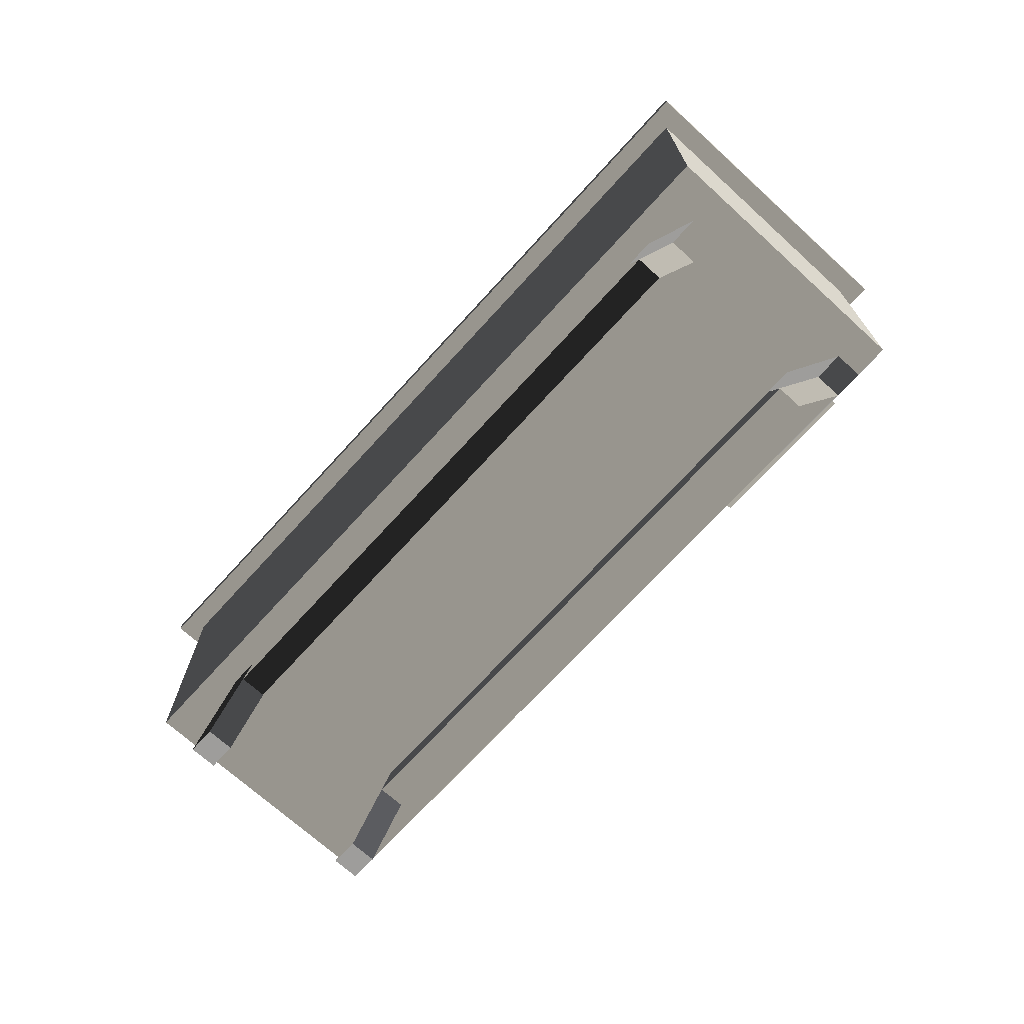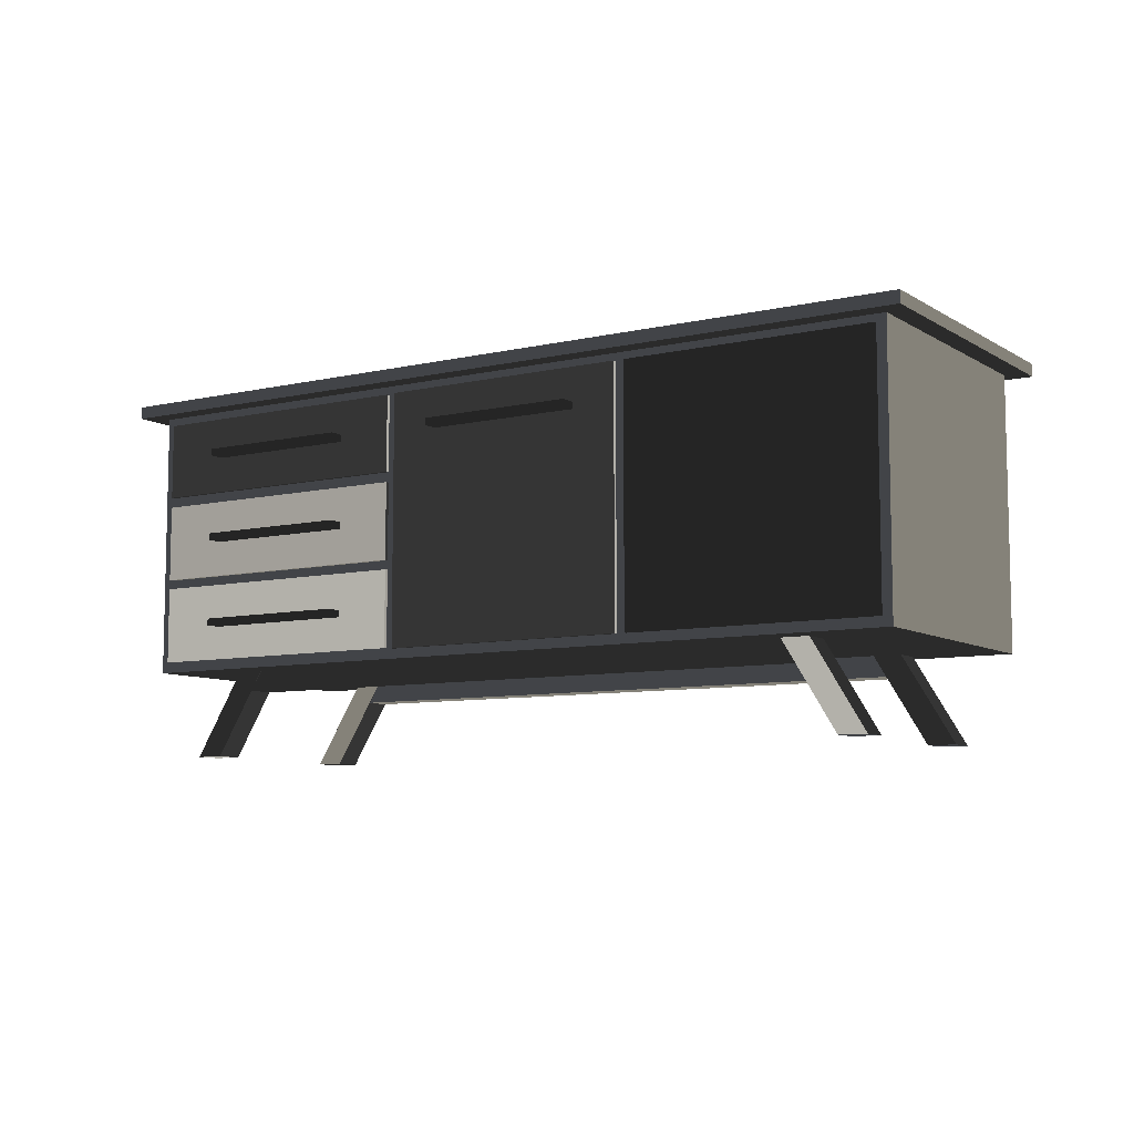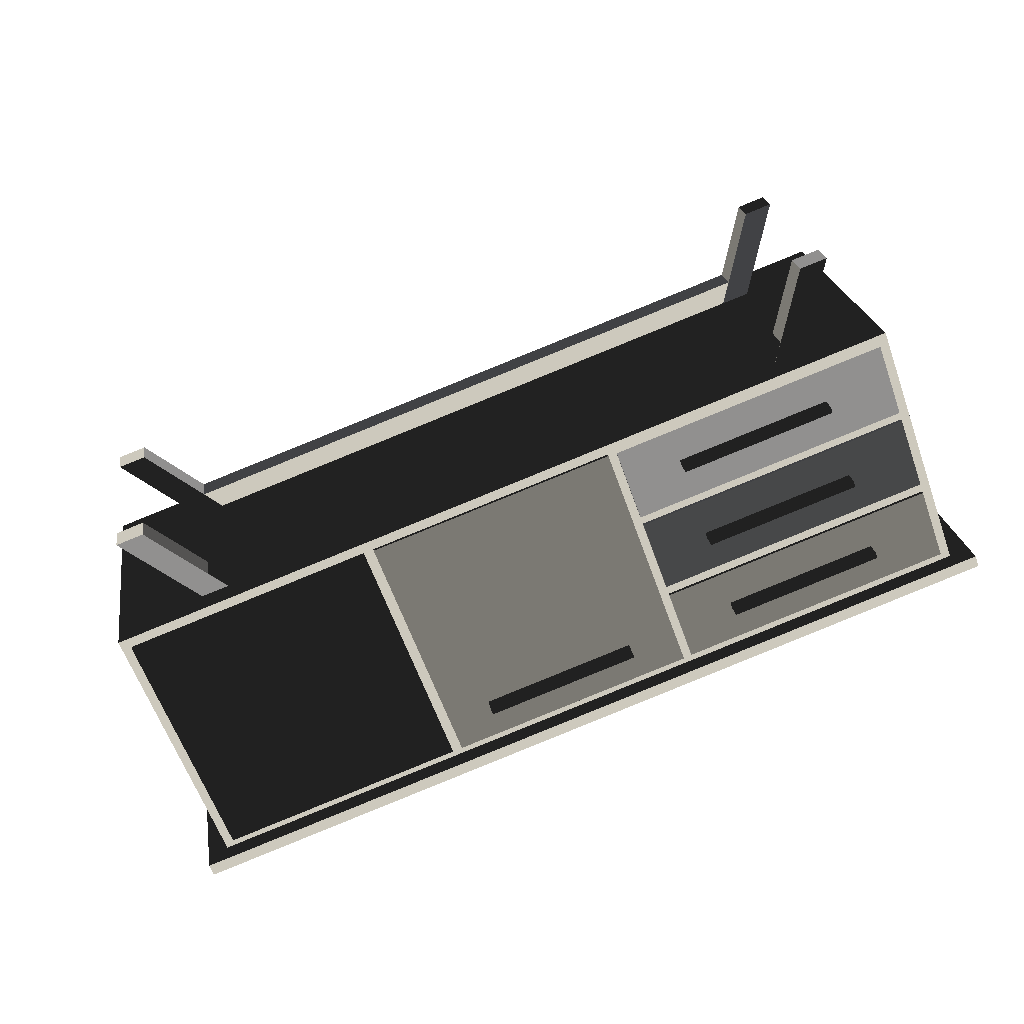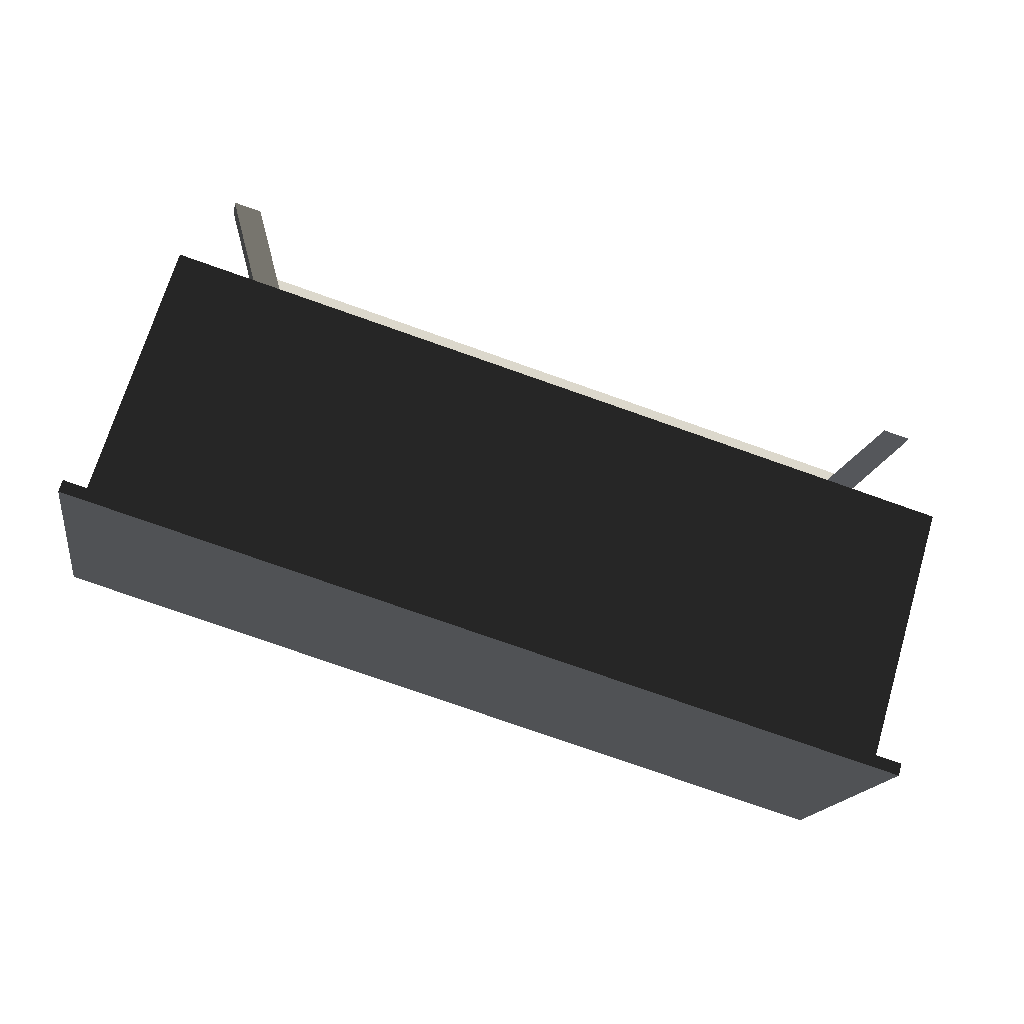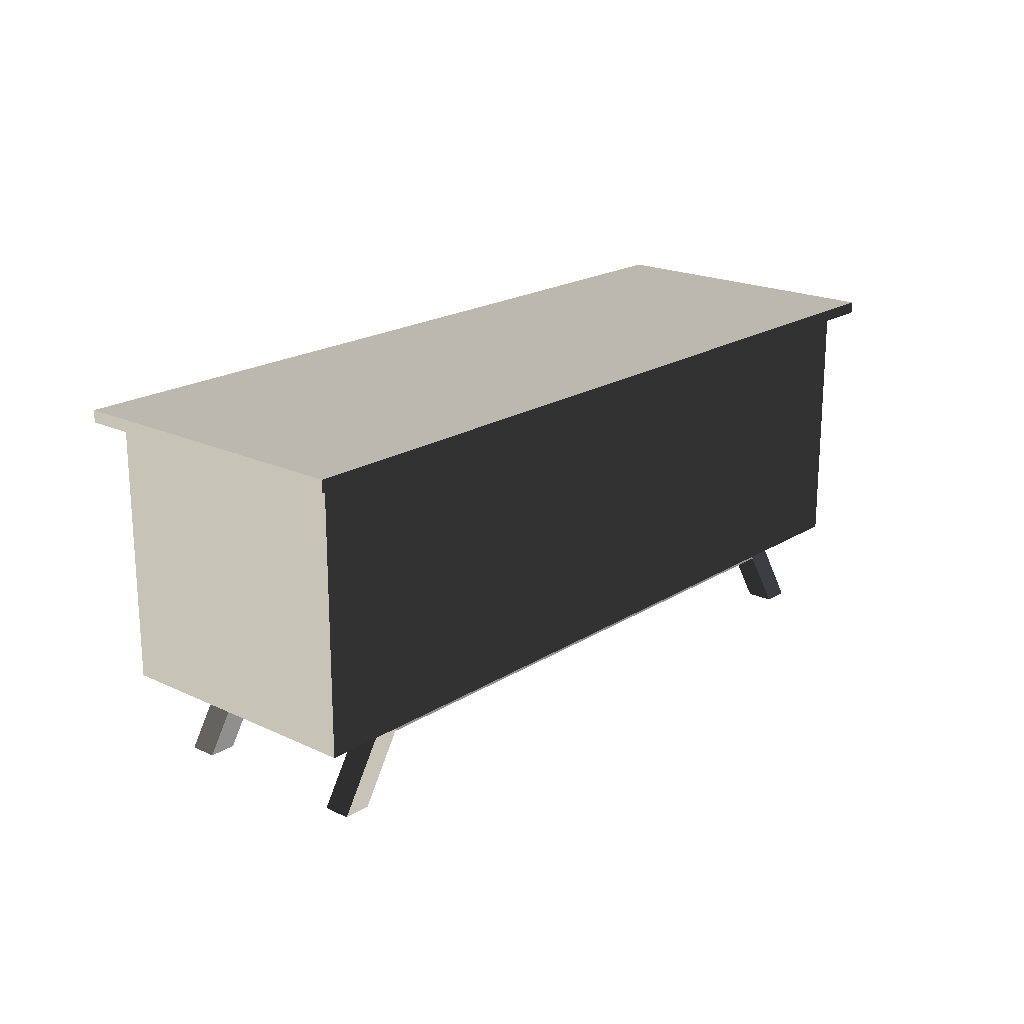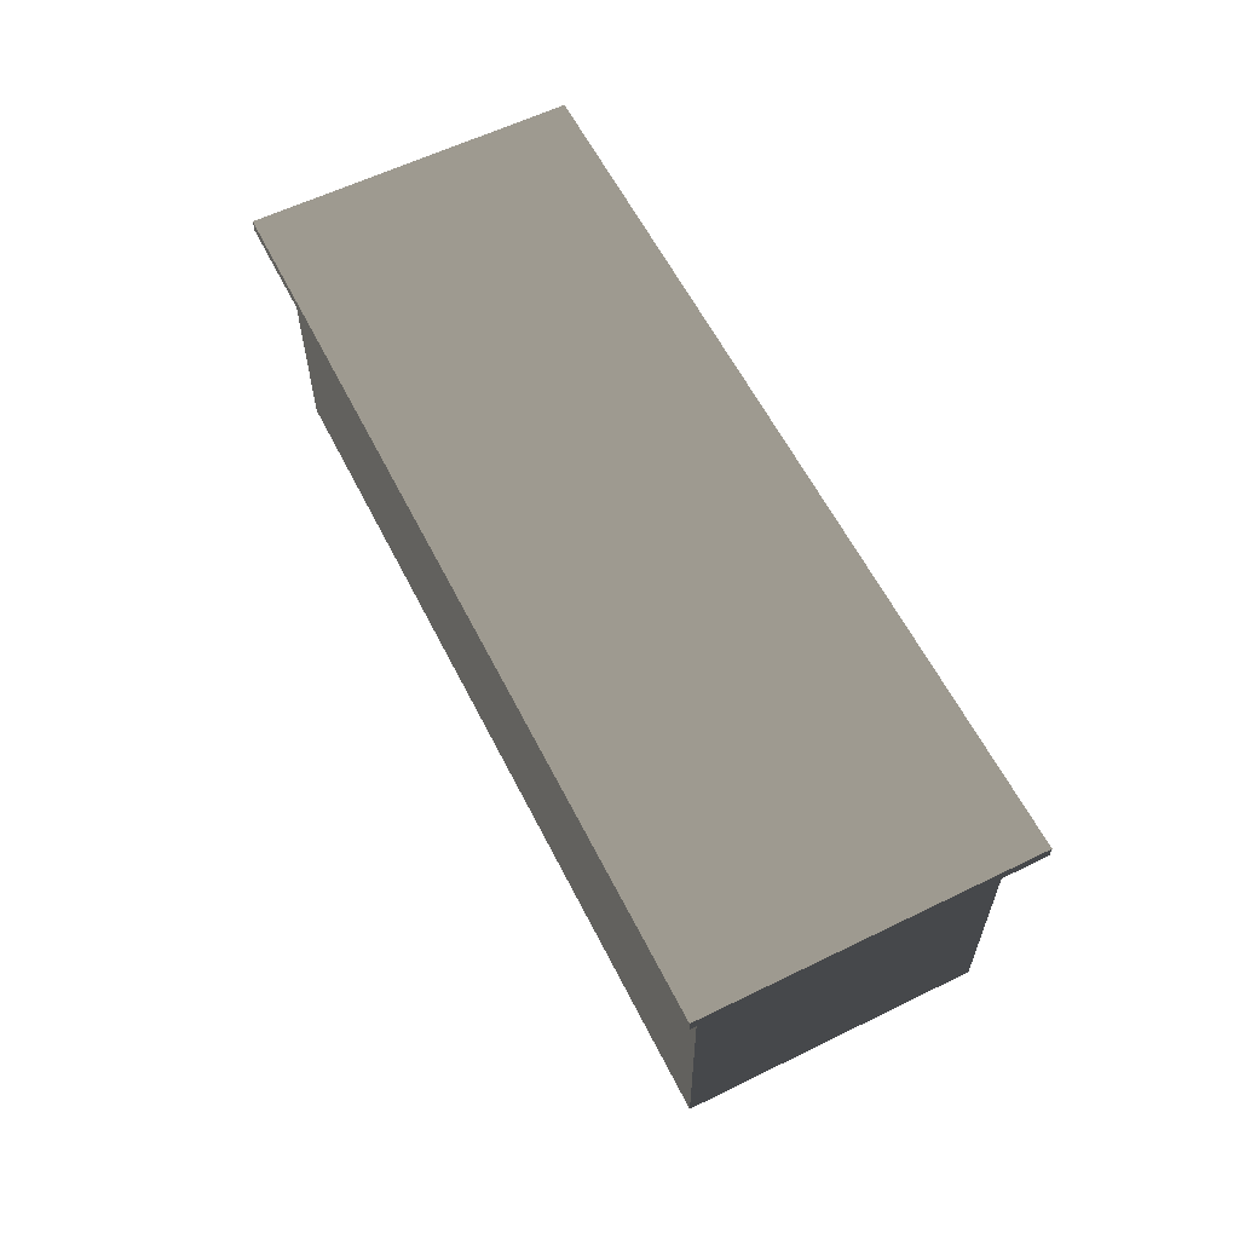
<metadata>
{"format":"obj","ext":"obj","renderer":"f3d","projection":"perspective","resolution":1024,"background":"white","views":[{"elev":-70.6,"azim":37.7,"up":"+Y"},{"elev":-8.0,"azim":-157.6,"up":"+Y"},{"elev":-62.0,"azim":19.7,"up":"+Z"},{"elev":70.1,"azim":-163.4,"up":"+Z"},{"elev":19.8,"azim":-59.0,"up":"+Y"},{"elev":59.6,"azim":53.3,"up":"+Y"}]}
</metadata>
<code>
v  -1.578e+06 8.823e+04 1.163e+06
v  -1.529e+06 8.823e+04 8.833e+05
v  -7.038e+05 8.823e+04 1.029e+06
v  -7.531e+05 8.823e+04 1.309e+06
v  -1.578e+06 3.757e+05 1.163e+06
v  -7.531e+05 3.757e+05 1.309e+06
v  -7.038e+05 3.757e+05 1.029e+06
v  -1.529e+06 3.757e+05 8.833e+05
v  -7.531e+05 3.631e+05 1.309e+06
v  -1.578e+06 3.631e+05 1.163e+06
v  -7.038e+05 3.631e+05 1.029e+06
v  -1.529e+06 3.631e+05 8.833e+05
v  -1.603e+06 3.631e+05 1.179e+06
v  -7.353e+05 3.631e+05 1.332e+06
v  -7.353e+05 3.757e+05 1.332e+06
v  -1.603e+06 3.757e+05 1.179e+06
v  -6.79e+05 3.631e+05 1.013e+06
v  -6.79e+05 3.757e+05 1.013e+06
v  -1.547e+06 3.631e+05 8.598e+05
v  -1.547e+06 3.757e+05 8.598e+05
g Box001
f -20 -19 -18 -17
f -16 -15 -14 -13
f -20 -17 -12 -11
f -17 -18 -10 -12
f -18 -19 -9 -10
f -19 -20 -11 -9
f -8 -7 -6 -5
f -7 -4 -3 -6
f -4 -2 -1 -3
f -2 -8 -5 -1
f -11 -12 -7 -8
f -12 -10 -4 -7
f -10 -9 -2 -4
f -9 -11 -8 -2
f -15 -16 -5 -6
f -16 -13 -1 -5
f -13 -14 -3 -1
f -14 -15 -6 -3
v  -7.709e+05 -208.8 1.074e+06
v  -7.66e+05 -208.8 1.046e+06
v  -7.377e+05 -208.8 1.051e+06
v  -7.427e+05 -208.8 1.079e+06
v  -8.376e+05 1.099e+05 1.063e+06
v  -8.094e+05 1.099e+05 1.068e+06
v  -8.044e+05 1.099e+05 1.039e+06
v  -8.327e+05 1.099e+05 1.034e+06
g Box002
f -8 -7 -6 -5
f -4 -3 -2 -1
f -8 -5 -3 -4
f -5 -6 -2 -3
f -6 -7 -1 -2
f -7 -8 -4 -1
v  -1.473e+06 -208.8 9.506e+05
v  -1.468e+06 -208.8 9.224e+05
v  -1.496e+06 -208.8 9.174e+05
v  -1.501e+06 -208.8 9.456e+05
v  -1.407e+06 1.099e+05 9.624e+05
v  -1.435e+06 1.099e+05 9.574e+05
v  -1.43e+06 1.099e+05 9.291e+05
v  -1.402e+06 1.099e+05 9.341e+05
g Box005
f -5 -6 -7 -8
f -1 -2 -3 -4
f -4 -3 -5 -8
f -3 -2 -6 -5
f -2 -1 -7 -6
f -1 -4 -8 -7
v  -1.447e+06 6.734e+04 9.55e+05
v  -1.442e+06 6.734e+04 9.274e+05
v  -7.955e+05 6.734e+04 1.041e+06
v  -8.004e+05 6.734e+04 1.069e+06
v  -1.447e+06 9.317e+04 9.55e+05
v  -8.004e+05 9.317e+04 1.069e+06
v  -7.955e+05 9.317e+04 1.041e+06
v  -1.442e+06 9.317e+04 9.274e+05
g Box006
f -8 -7 -6 -5
f -4 -3 -2 -1
f -8 -5 -3 -4
f -5 -6 -2 -3
f -6 -7 -1 -2
f -7 -8 -4 -1
v  -1.482e+06 6.734e+04 1.153e+06
v  -1.477e+06 6.734e+04 1.126e+06
v  -8.305e+05 6.734e+04 1.24e+06
v  -8.354e+05 6.734e+04 1.267e+06
v  -1.482e+06 9.317e+04 1.153e+06
v  -8.354e+05 9.317e+04 1.267e+06
v  -8.305e+05 9.317e+04 1.24e+06
v  -1.477e+06 9.317e+04 1.126e+06
g Box007
f -8 -7 -6 -5
f -4 -3 -2 -1
f -8 -5 -3 -4
f -5 -6 -2 -3
f -6 -7 -1 -2
f -7 -8 -4 -1
v  -8.059e+05 -208.8 1.273e+06
v  -8.009e+05 -208.8 1.245e+06
v  -7.727e+05 -208.8 1.25e+06
v  -7.777e+05 -208.8 1.278e+06
v  -8.726e+05 1.099e+05 1.261e+06
v  -8.444e+05 1.099e+05 1.266e+06
v  -8.394e+05 1.099e+05 1.238e+06
v  -8.676e+05 1.099e+05 1.233e+06
g Box008
f -8 -7 -6 -5
f -4 -3 -2 -1
f -8 -5 -3 -4
f -5 -6 -2 -3
f -6 -7 -1 -2
f -7 -8 -4 -1
v  -1.508e+06 -208.8 1.149e+06
v  -1.503e+06 -208.8 1.121e+06
v  -1.531e+06 -208.8 1.116e+06
v  -1.536e+06 -208.8 1.144e+06
v  -1.441e+06 1.099e+05 1.161e+06
v  -1.47e+06 1.099e+05 1.156e+06
v  -1.465e+06 1.099e+05 1.128e+06
v  -1.437e+06 1.099e+05 1.133e+06
g Box009
f -5 -6 -7 -8
f -1 -2 -3 -4
f -4 -3 -5 -8
f -3 -2 -6 -5
f -2 -1 -7 -6
f -1 -4 -8 -7
v  -7.136e+05 2.759e+05 1.027e+06
v  -7.136e+05 3.544e+05 1.027e+06
v  -9.971e+05 3.544e+05 9.771e+05
v  -9.971e+05 2.759e+05 9.771e+05
v  -7.13e+05 2.759e+05 1.023e+06
v  -9.964e+05 2.759e+05 9.734e+05
v  -9.964e+05 3.544e+05 9.734e+05
v  -7.13e+05 3.544e+05 1.023e+06
g Box010
f -8 -7 -6 -5
f -4 -3 -2 -1
f -8 -5 -3 -4
f -5 -6 -2 -3
f -6 -7 -1 -2
f -7 -8 -4 -1
v  -7.136e+05 9.874e+04 1.027e+06
v  -7.136e+05 1.772e+05 1.027e+06
v  -9.971e+05 1.772e+05 9.771e+05
v  -9.971e+05 9.874e+04 9.771e+05
v  -7.13e+05 9.874e+04 1.023e+06
v  -9.964e+05 9.874e+04 9.734e+05
v  -9.964e+05 1.772e+05 9.734e+05
v  -7.13e+05 1.772e+05 1.023e+06
g Box011
f -8 -7 -6 -5
f -4 -3 -2 -1
f -8 -5 -3 -4
f -5 -6 -2 -3
f -6 -7 -1 -2
f -7 -8 -4 -1
v  -7.136e+05 1.868e+05 1.027e+06
v  -7.136e+05 2.653e+05 1.027e+06
v  -9.971e+05 2.653e+05 9.771e+05
v  -9.971e+05 1.868e+05 9.771e+05
v  -7.13e+05 1.868e+05 1.023e+06
v  -9.964e+05 1.868e+05 9.734e+05
v  -9.964e+05 2.653e+05 9.734e+05
v  -7.13e+05 2.653e+05 1.023e+06
g Box012
f -8 -7 -6 -5
f -4 -3 -2 -1
f -8 -5 -3 -4
f -5 -6 -2 -3
f -6 -7 -1 -2
f -7 -8 -4 -1
v  -1.006e+06 9.805e+04 9.755e+05
v  -1.006e+06 3.55e+05 9.755e+05
v  -1.259e+06 3.55e+05 9.31e+05
v  -1.259e+06 9.805e+04 9.31e+05
v  -1.005e+06 9.805e+04 9.719e+05
v  -1.258e+06 9.805e+04 9.273e+05
v  -1.258e+06 3.55e+05 9.273e+05
v  -1.005e+06 3.55e+05 9.719e+05
g Box013
f -8 -7 -6 -5
f -4 -3 -2 -1
f -8 -5 -3 -4
f -5 -6 -2 -3
f -6 -7 -1 -2
f -7 -8 -4 -1
v  -1.269e+06 9.805e+04 9.292e+05
v  -1.269e+06 3.55e+05 9.292e+05
v  -1.519e+06 3.55e+05 8.85e+05
v  -1.519e+06 9.805e+04 8.85e+05
v  -1.268e+06 9.805e+04 9.255e+05
v  -1.519e+06 9.805e+04 8.813e+05
v  -1.519e+06 3.55e+05 8.813e+05
v  -1.268e+06 3.55e+05 9.255e+05
g Box014
f -8 -7 -6 -5
f -4 -3 -2 -1
f -8 -5 -3 -4
f -5 -6 -2 -3
f -6 -7 -1 -2
f -7 -8 -4 -1
v  -7.811e+05 3.124e+05 1.011e+06
v  -7.811e+05 3.194e+05 1.011e+06
v  -9.395e+05 3.194e+05 9.835e+05
v  -9.395e+05 3.124e+05 9.835e+05
v  -7.784e+05 3.124e+05 9.959e+05
v  -9.368e+05 3.124e+05 9.68e+05
v  -9.368e+05 3.194e+05 9.68e+05
v  -7.784e+05 3.194e+05 9.959e+05
g Box015
f -8 -7 -6 -5
f -4 -3 -2 -1
f -8 -5 -3 -4
f -5 -6 -2 -3
f -6 -7 -1 -2
f -7 -8 -4 -1
v  -7.811e+05 2.227e+05 1.011e+06
v  -7.811e+05 2.297e+05 1.011e+06
v  -9.395e+05 2.297e+05 9.835e+05
v  -9.395e+05 2.227e+05 9.835e+05
v  -7.784e+05 2.227e+05 9.959e+05
v  -9.368e+05 2.227e+05 9.68e+05
v  -9.368e+05 2.297e+05 9.68e+05
v  -7.784e+05 2.297e+05 9.959e+05
g Box016
f -8 -7 -6 -5
f -4 -3 -2 -1
f -8 -5 -3 -4
f -5 -6 -2 -3
f -6 -7 -1 -2
f -7 -8 -4 -1
v  -7.811e+05 1.33e+05 1.011e+06
v  -7.811e+05 1.4e+05 1.011e+06
v  -9.395e+05 1.4e+05 9.835e+05
v  -9.395e+05 1.33e+05 9.835e+05
v  -7.784e+05 1.33e+05 9.959e+05
v  -9.368e+05 1.33e+05 9.68e+05
v  -9.368e+05 1.4e+05 9.68e+05
v  -7.784e+05 1.4e+05 9.959e+05
g Box017
f -8 -7 -6 -5
f -4 -3 -2 -1
f -8 -5 -3 -4
f -5 -6 -2 -3
f -6 -7 -1 -2
f -7 -8 -4 -1
v  -1.054e+06 3.139e+05 9.632e+05
v  -1.054e+06 3.209e+05 9.632e+05
v  -1.213e+06 3.209e+05 9.353e+05
v  -1.213e+06 3.139e+05 9.353e+05
v  -1.052e+06 3.139e+05 9.478e+05
v  -1.21e+06 3.139e+05 9.198e+05
v  -1.21e+06 3.209e+05 9.198e+05
v  -1.052e+06 3.209e+05 9.478e+05
g Box018
f -8 -7 -6 -5
f -4 -3 -2 -1
f -8 -5 -3 -4
f -5 -6 -2 -3
f -6 -7 -1 -2
f -7 -8 -4 -1
v  -1.315e+06 3.139e+05 9.172e+05
v  -1.315e+06 3.209e+05 9.172e+05
v  -1.474e+06 3.209e+05 8.893e+05
v  -1.474e+06 3.139e+05 8.893e+05
v  -1.313e+06 3.139e+05 9.017e+05
v  -1.471e+06 3.139e+05 8.738e+05
v  -1.471e+06 3.209e+05 8.738e+05
v  -1.313e+06 3.209e+05 9.017e+05
g Box019
f -8 -7 -6 -5
f -4 -3 -2 -1
f -8 -5 -3 -4
f -5 -6 -2 -3
f -6 -7 -1 -2
f -7 -8 -4 -1

</code>
